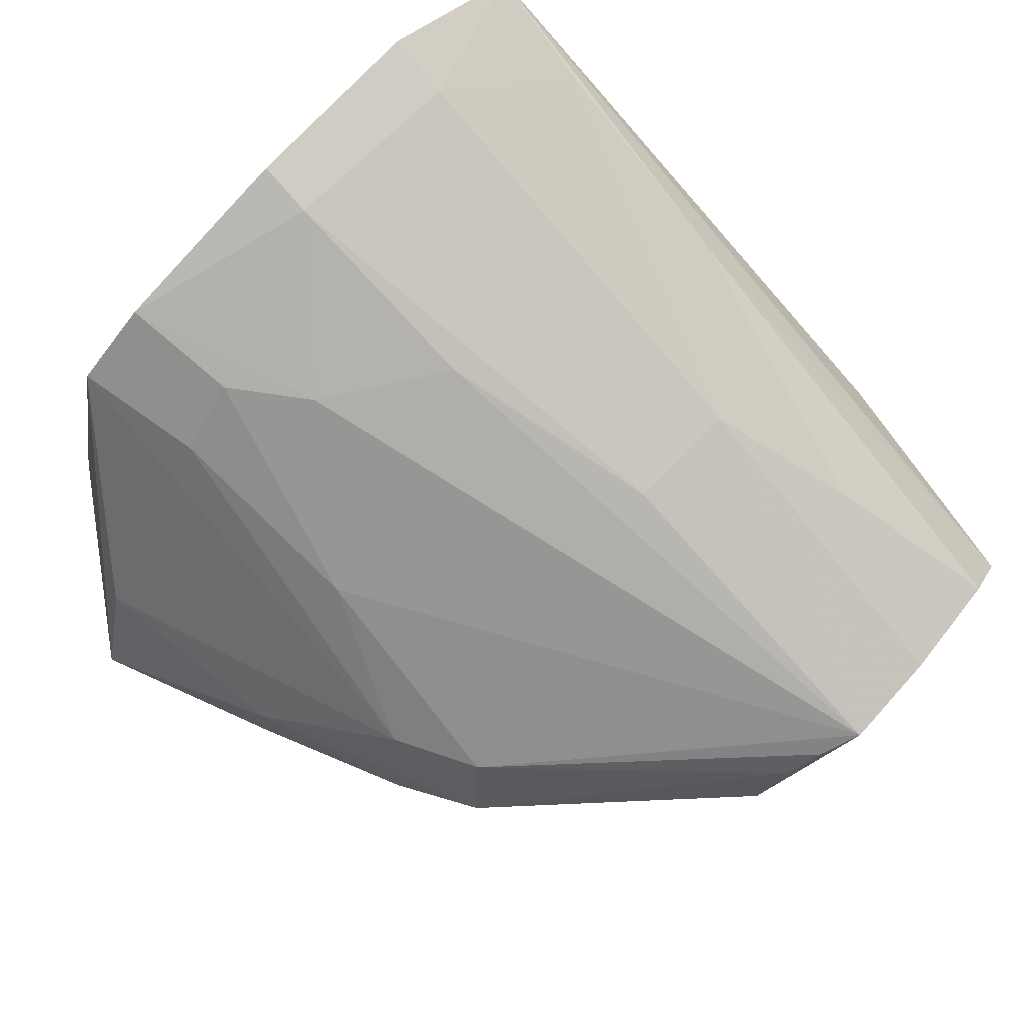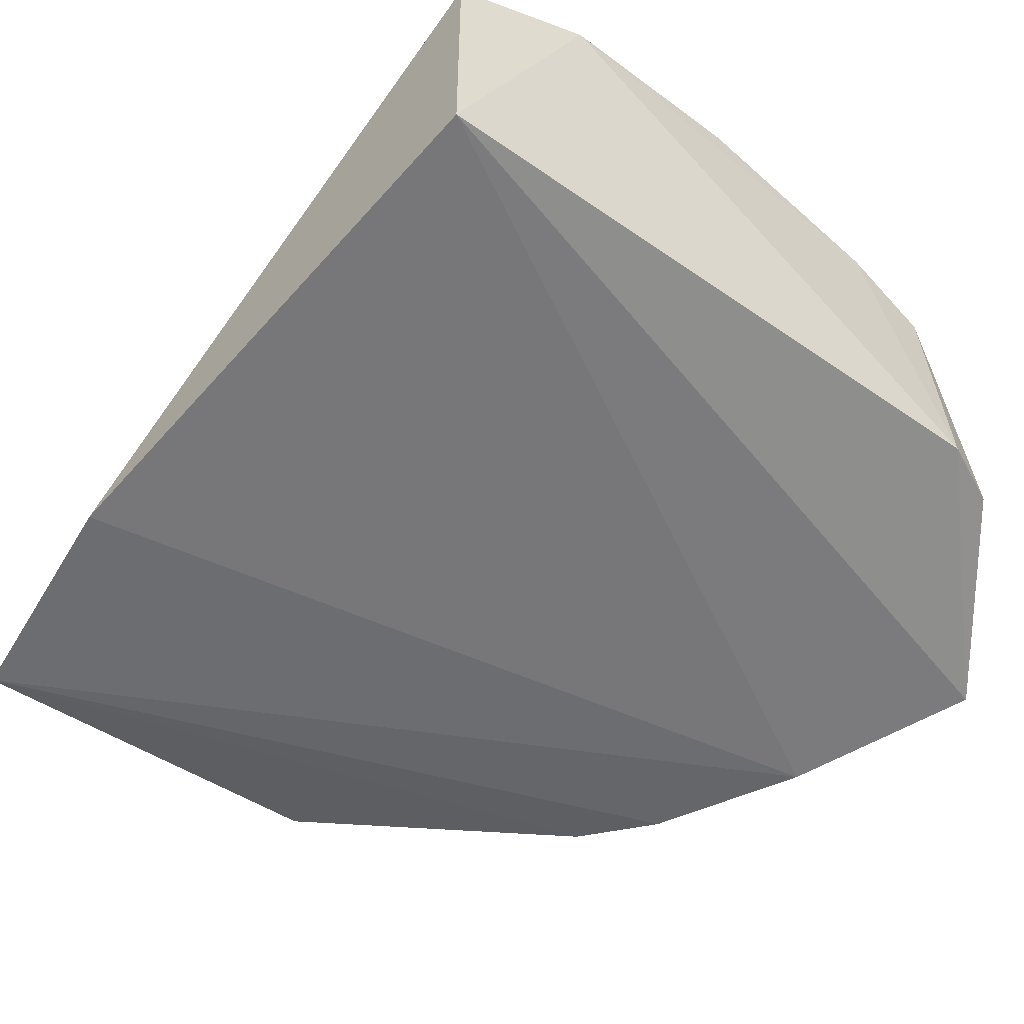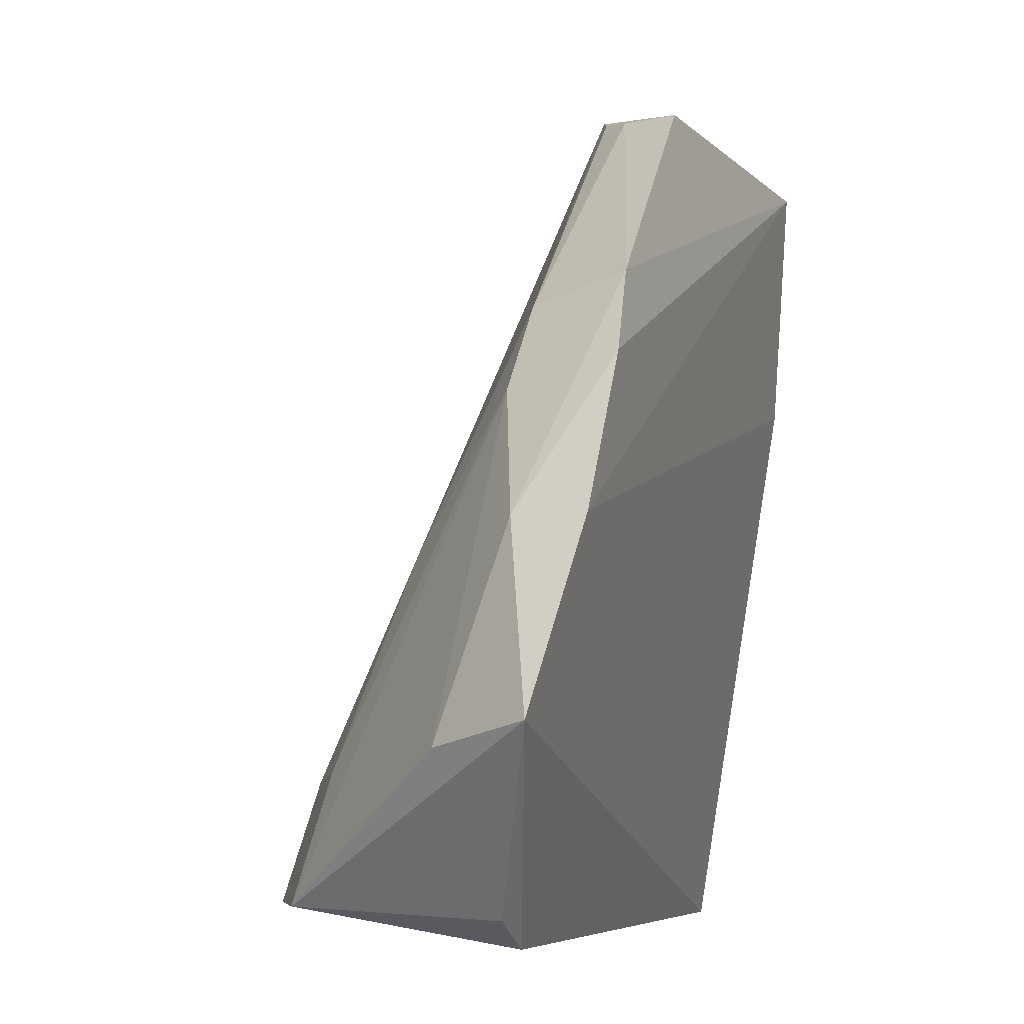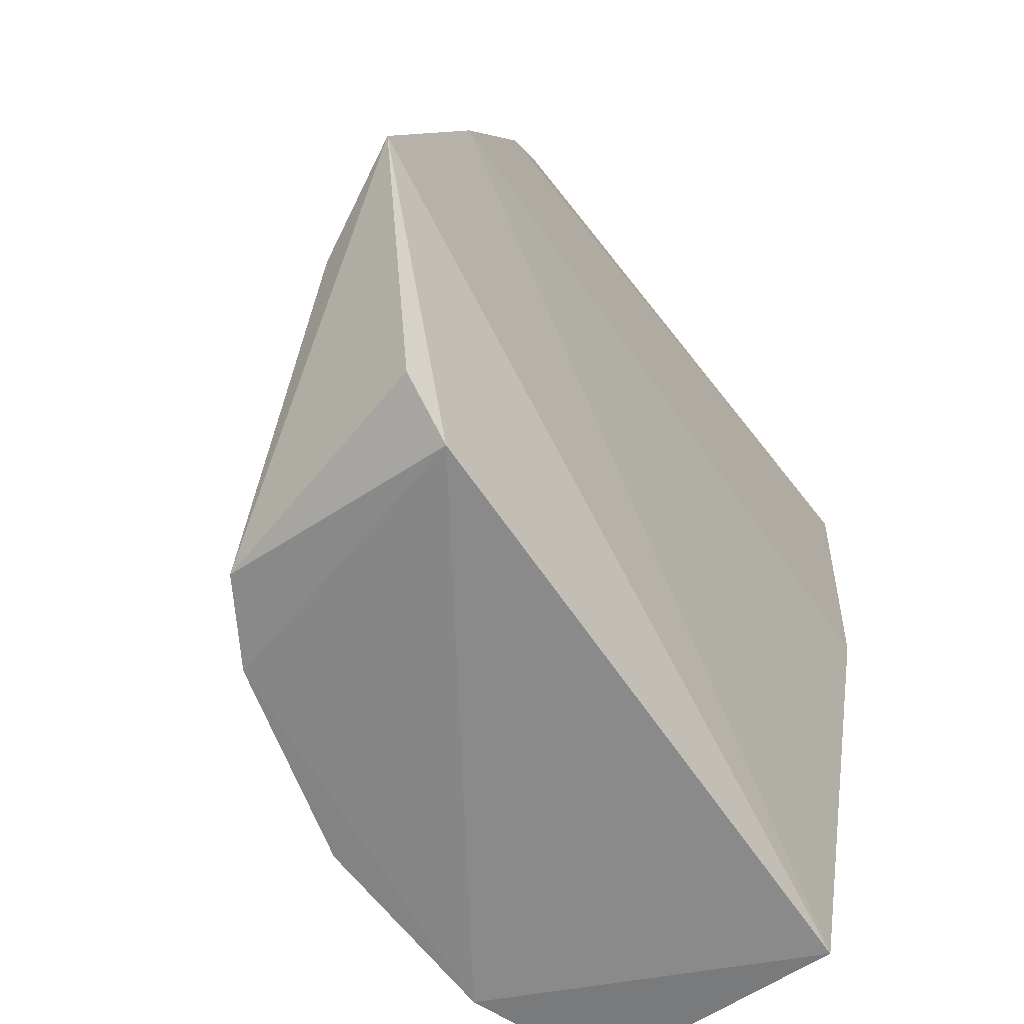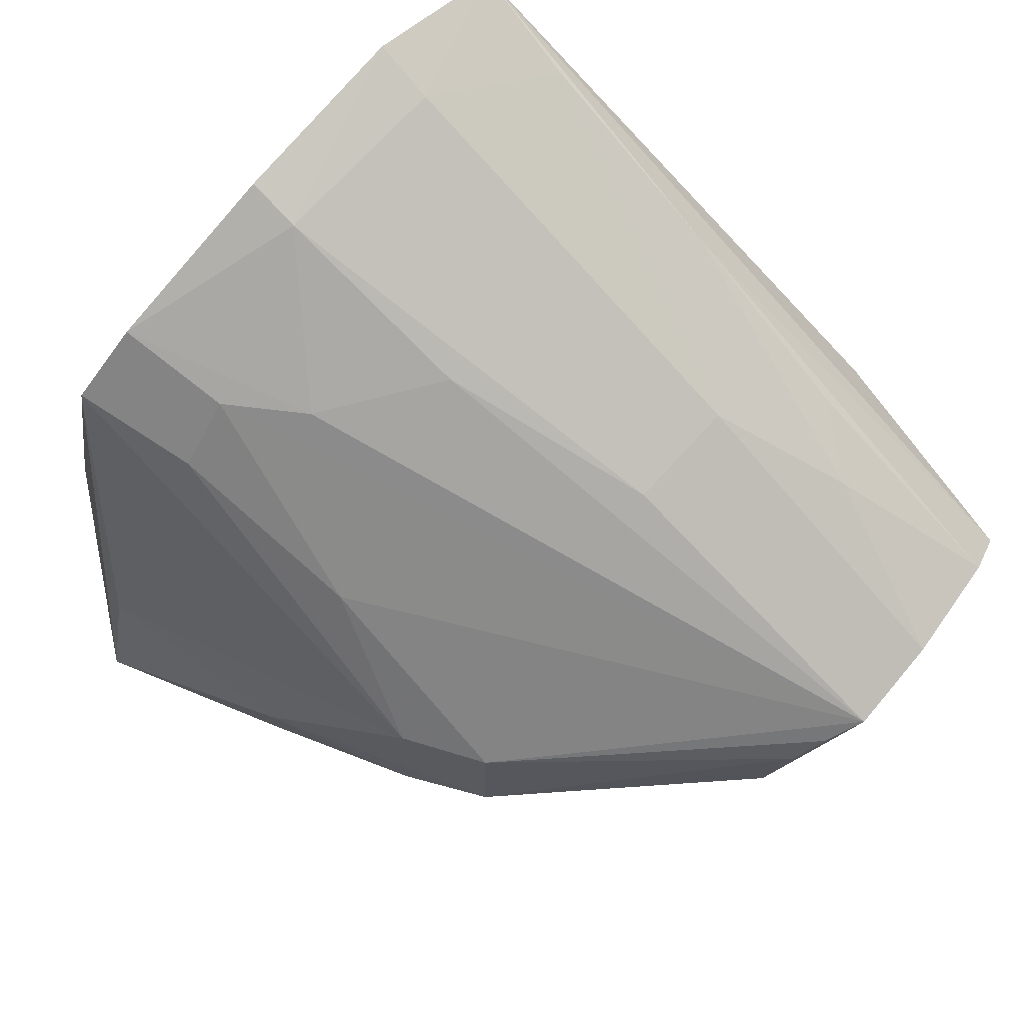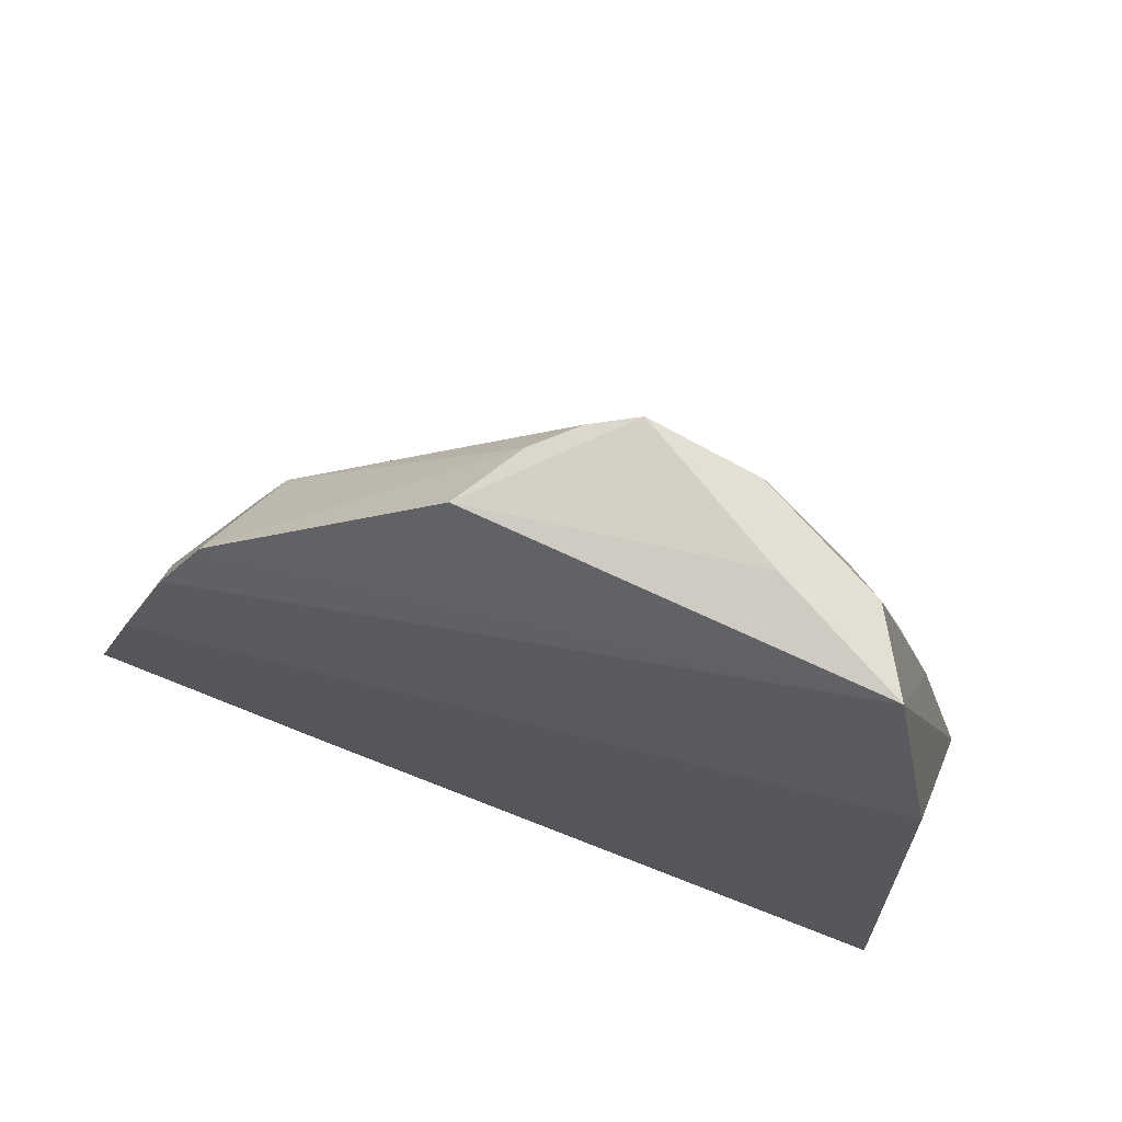
<metadata>
{"format":"obj","ext":"obj","renderer":"f3d","projection":"perspective","resolution":1024,"background":"white","views":[{"elev":74.9,"azim":-44.3,"up":"+Y"},{"elev":-44.7,"azim":141.9,"up":"+Y"},{"elev":-7.9,"azim":-65.0,"up":"+Z"},{"elev":-67.0,"azim":-50.4,"up":"+Z"},{"elev":79.0,"azim":-46.2,"up":"+Y"},{"elev":61.9,"azim":28.6,"up":"+Z"}]}
</metadata>
<code>
v 0.02451 0.1215 0.09207
v 0.02765 0.1174 0.09151
v 0.02663 0.14 0.04252
v -0.01098 0.1353 0.0421
v -0.01346 0.1136 0.07264
v 0.006077 0.1371 0.05899
v 0.02517 0.1331 0.06365
v 0.003829 0.1168 0.09122
v 0.02779 0.1246 0.04104
v 0.005691 0.1426 0.04234
v 0.01689 0.1242 0.09301
v 0.01757 0.1415 0.0458
v -0.01064 0.1143 0.07781
v 0.01041 0.1244 0.09341
v 0.0297 0.1193 0.07614
v -0.01386 0.1205 0.0415
v -0.005278 0.1367 0.04934
v -0.009946 0.1211 0.03983
v 0.02073 0.1281 0.08145
v 0.01959 0.1204 0.09255
v 0.02579 0.1379 0.04995
v 0.005625 0.1418 0.04584
v 0.01782 0.1425 0.04175
v -0.01197 0.1211 0.07124
v -0.009199 0.1207 0.07654
v 0.01732 0.1324 0.07253
v -0.01749 0.1137 0.06319
v -0.006239 0.1387 0.04224
v -0.001678 0.1365 0.054
v 0.02422 0.1283 0.07677
v -0.01721 0.1184 0.06324
v -0.009285 0.1336 0.0499
v 0.005712 0.121 0.09171
v -0.008363 0.1286 0.06239
v 0.009978 0.1325 0.07267
v -0.02209 0.1153 0.0519
v -0.01909 0.1222 0.05072
v 0.007823 0.1231 0.09243
f 7 1 2
f 7 2 3
f 13 5 2
f 13 2 8
f 15 9 3
f 15 3 2
f 18 16 4
f 19 11 1
f 20 2 1
f 20 1 11
f 20 11 14
f 20 14 8
f 20 8 2
f 21 7 3
f 21 3 12
f 21 19 7
f 23 12 3
f 23 22 12
f 23 10 22
f 23 3 9
f 23 9 18
f 25 24 13
f 26 12 22
f 26 14 11
f 26 11 19
f 26 21 12
f 26 19 21
f 27 15 2
f 27 2 5
f 27 9 15
f 28 18 4
f 28 23 18
f 28 10 23
f 28 22 10
f 29 17 14
f 29 14 6
f 29 6 22
f 29 28 17
f 29 22 28
f 30 19 1
f 30 1 7
f 30 7 19
f 31 5 13
f 31 13 24
f 31 27 5
f 32 4 24
f 32 28 4
f 32 17 28
f 33 25 13
f 33 13 8
f 33 8 14
f 34 25 14
f 34 14 17
f 34 17 32
f 34 32 24
f 34 24 25
f 35 6 14
f 35 14 26
f 35 26 22
f 35 22 6
f 36 18 9
f 36 9 27
f 36 16 18
f 36 27 31
f 36 4 16
f 37 31 24
f 37 24 4
f 37 36 31
f 37 4 36
f 38 33 14
f 38 14 25
f 38 25 33

</code>
